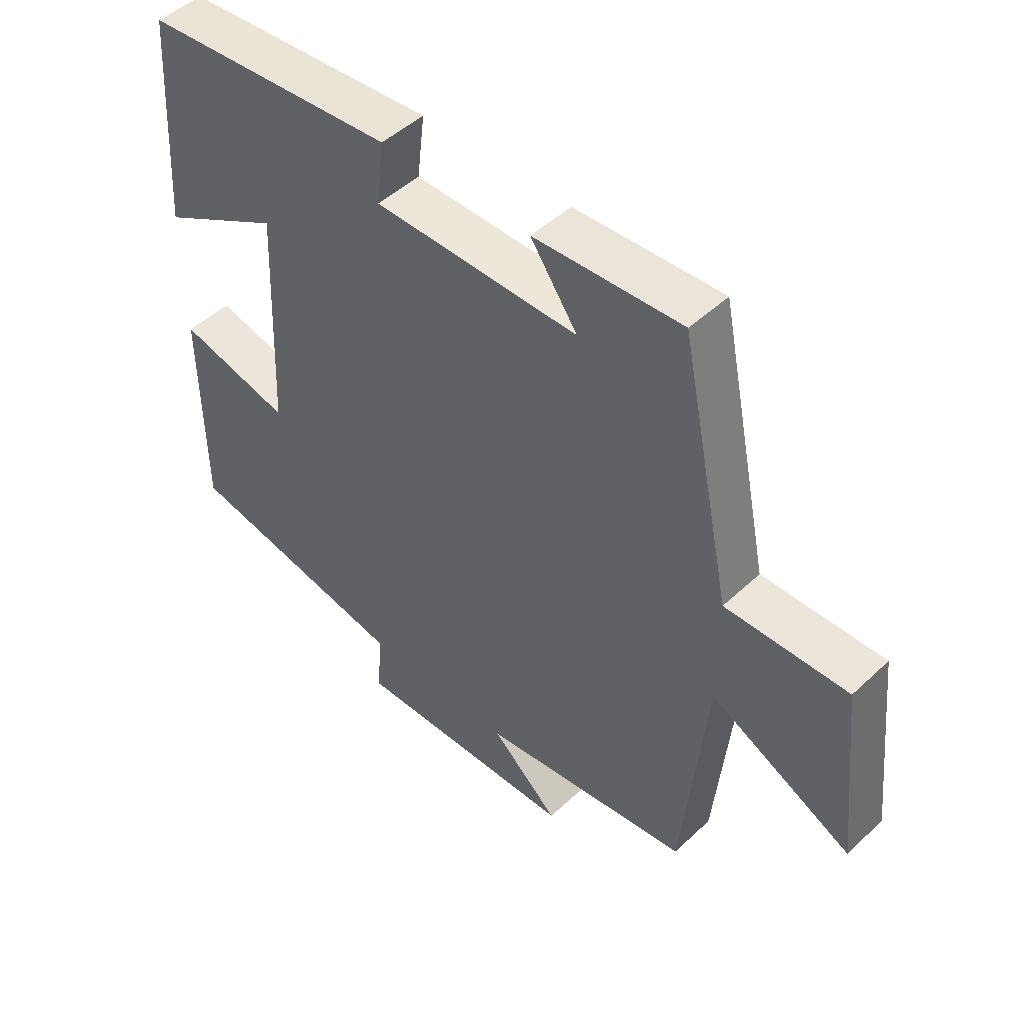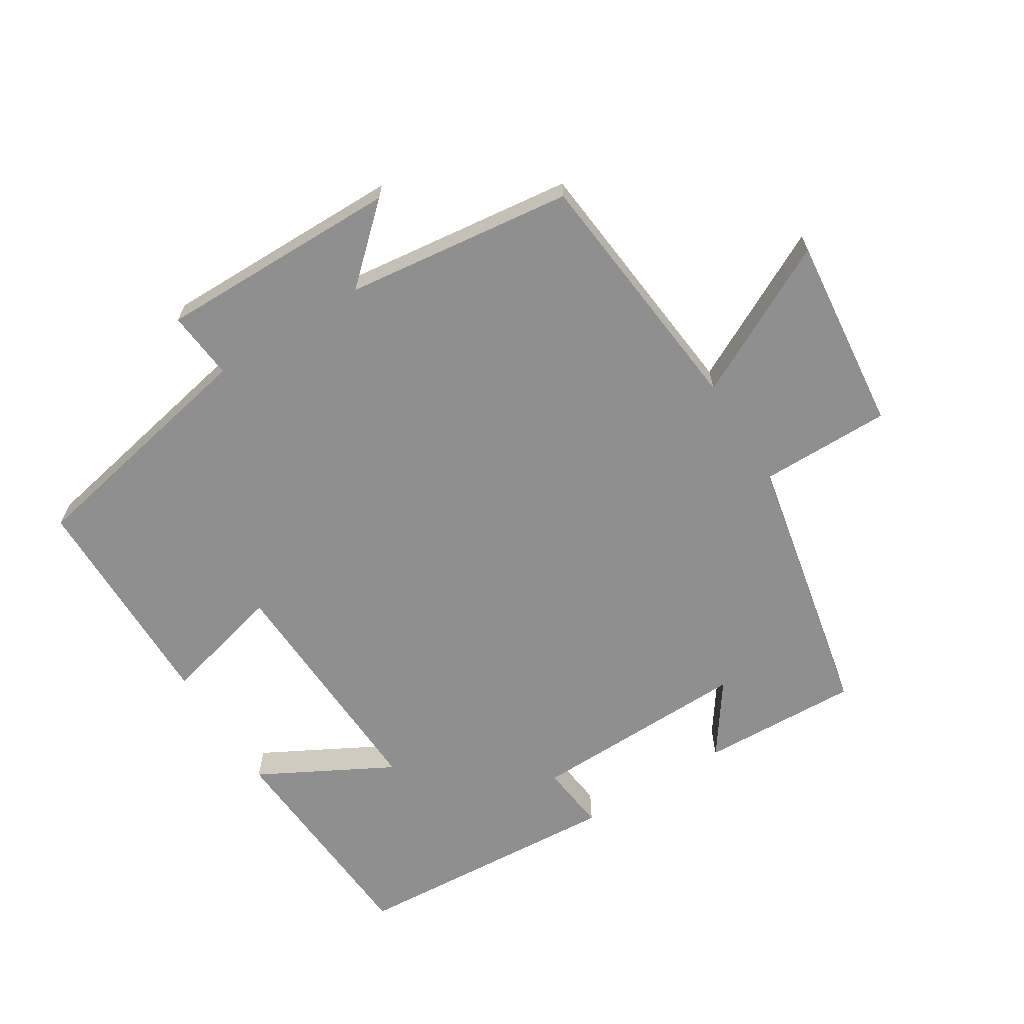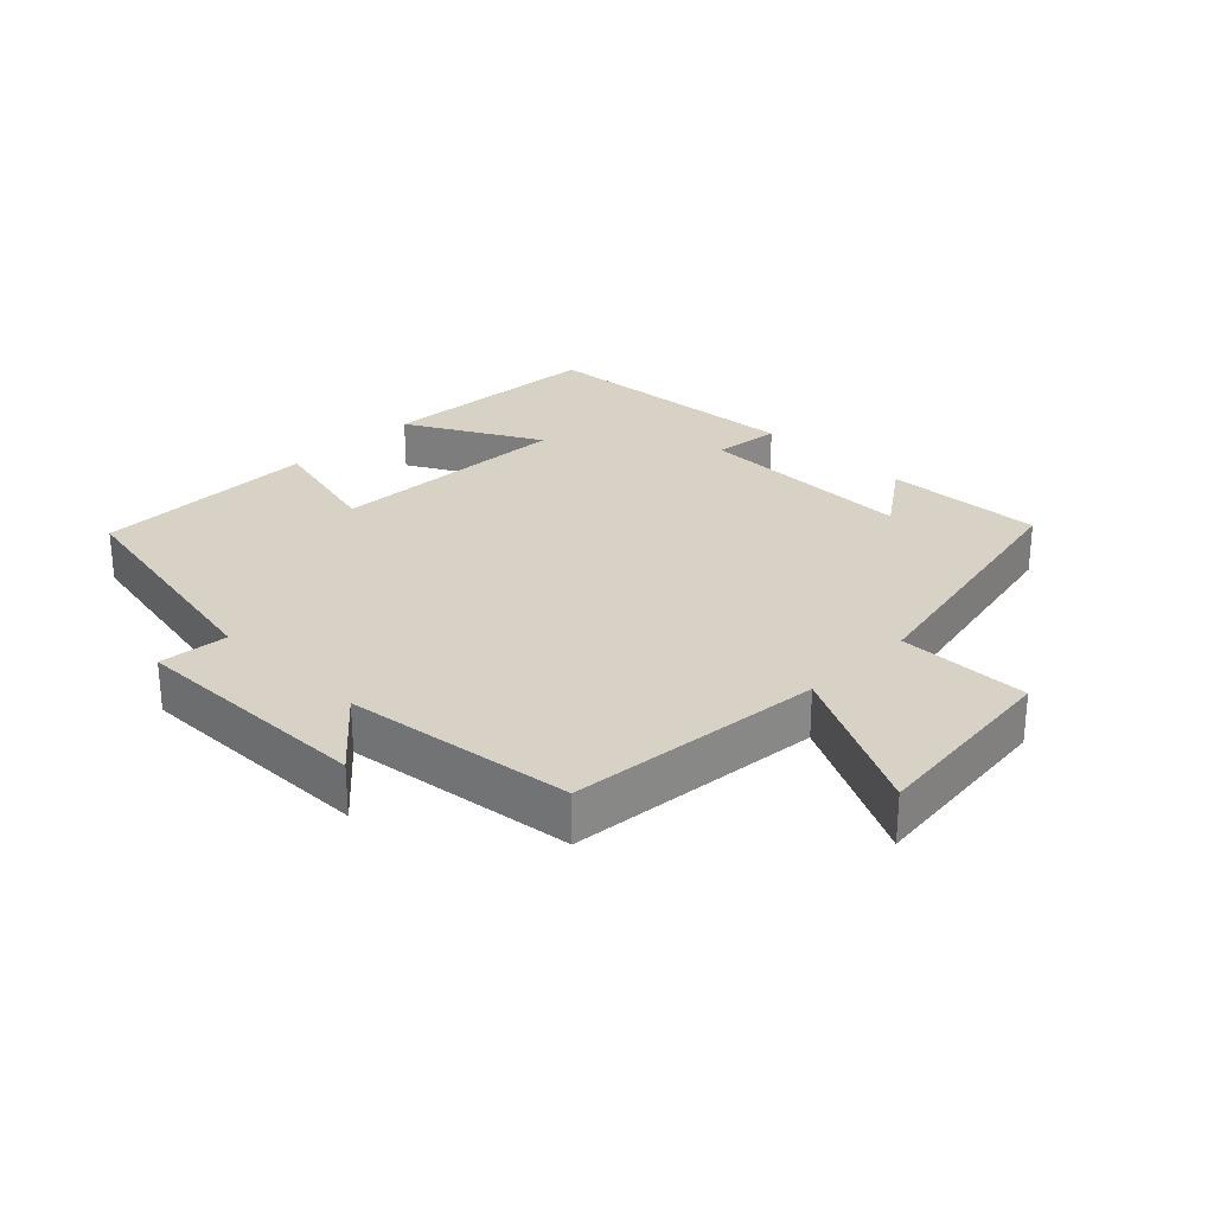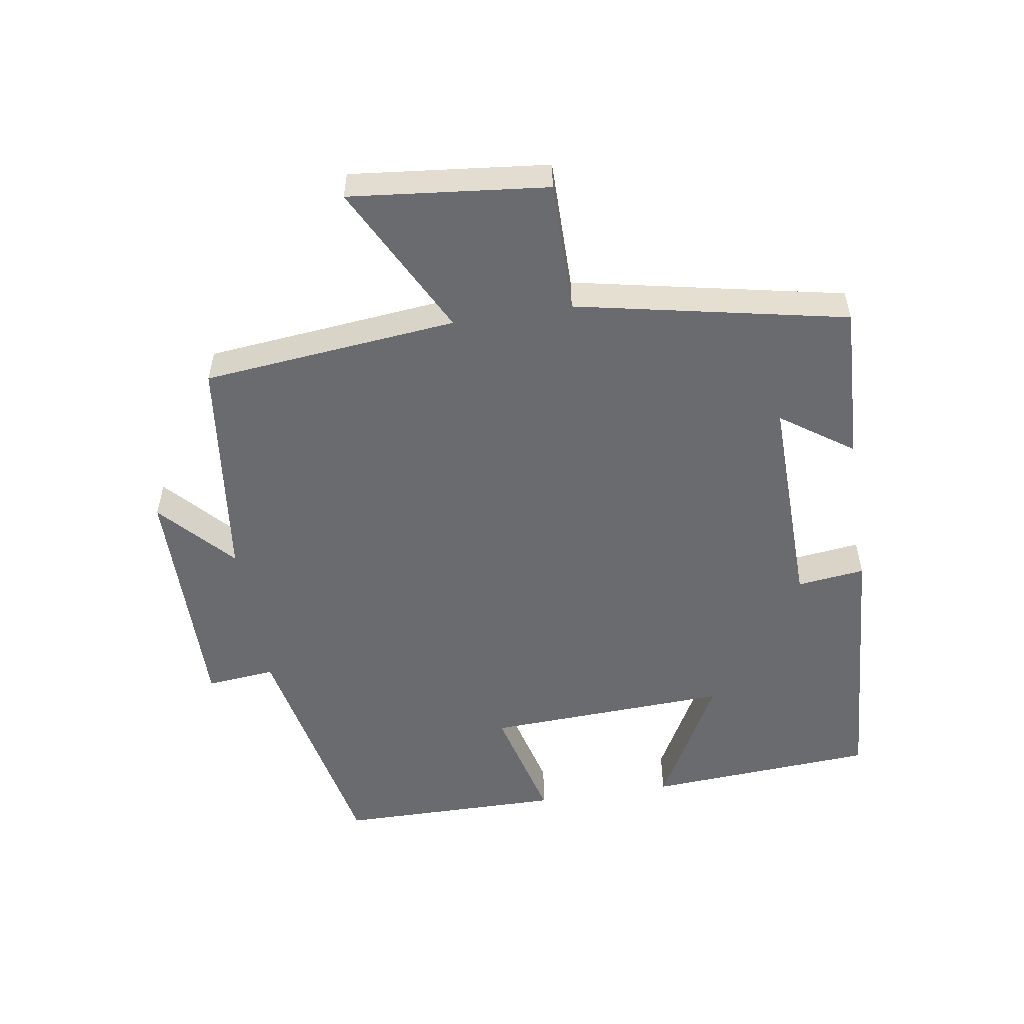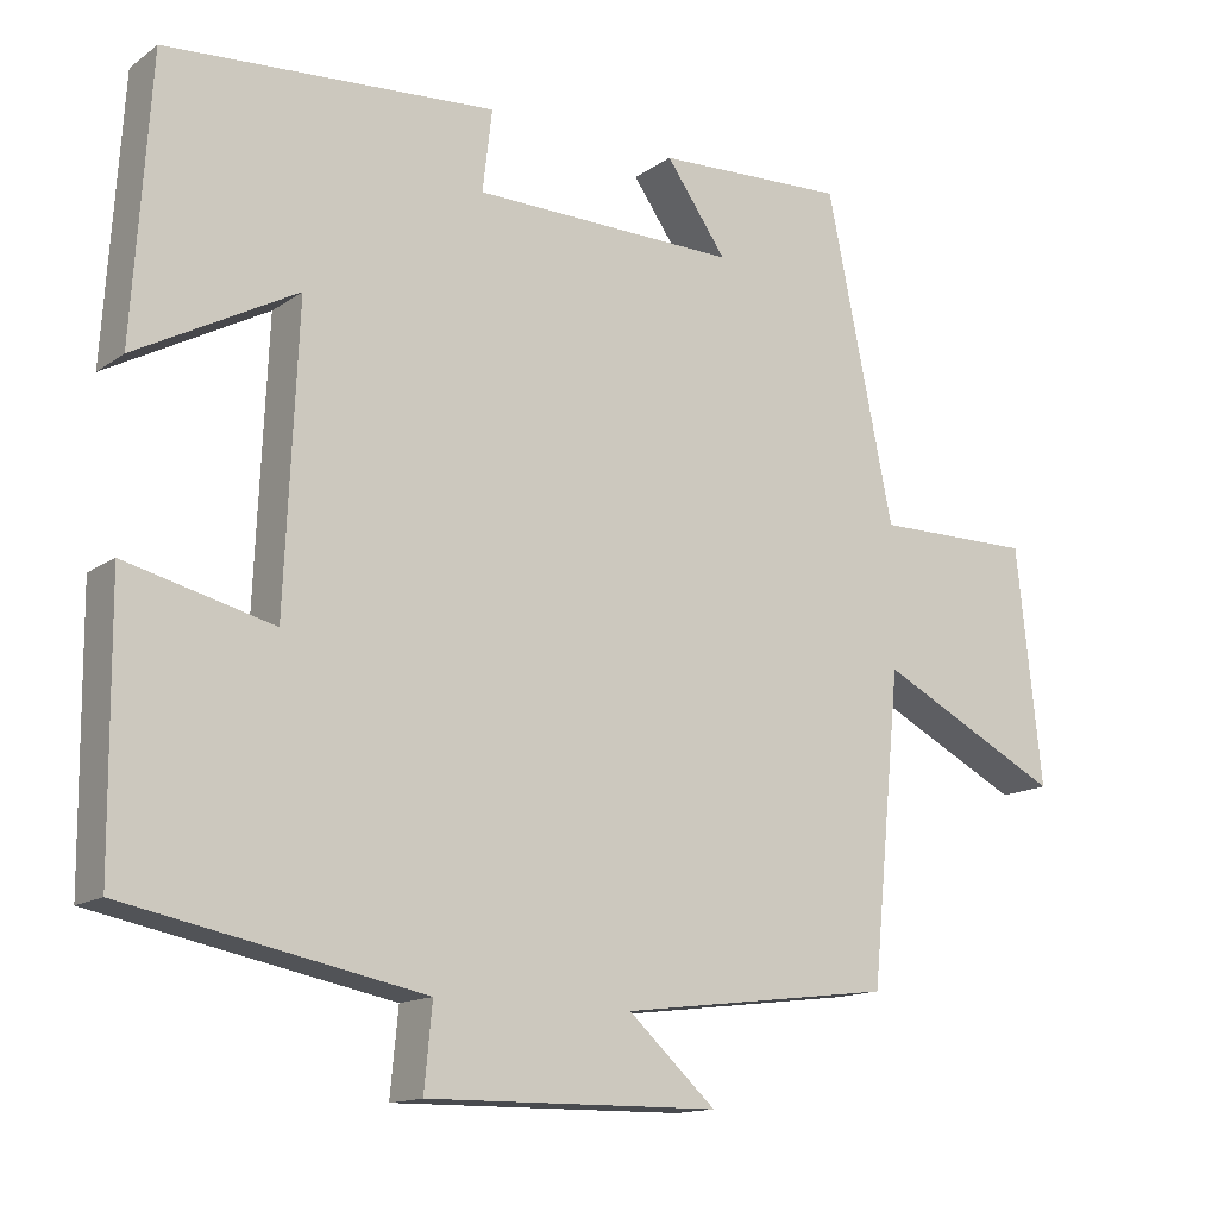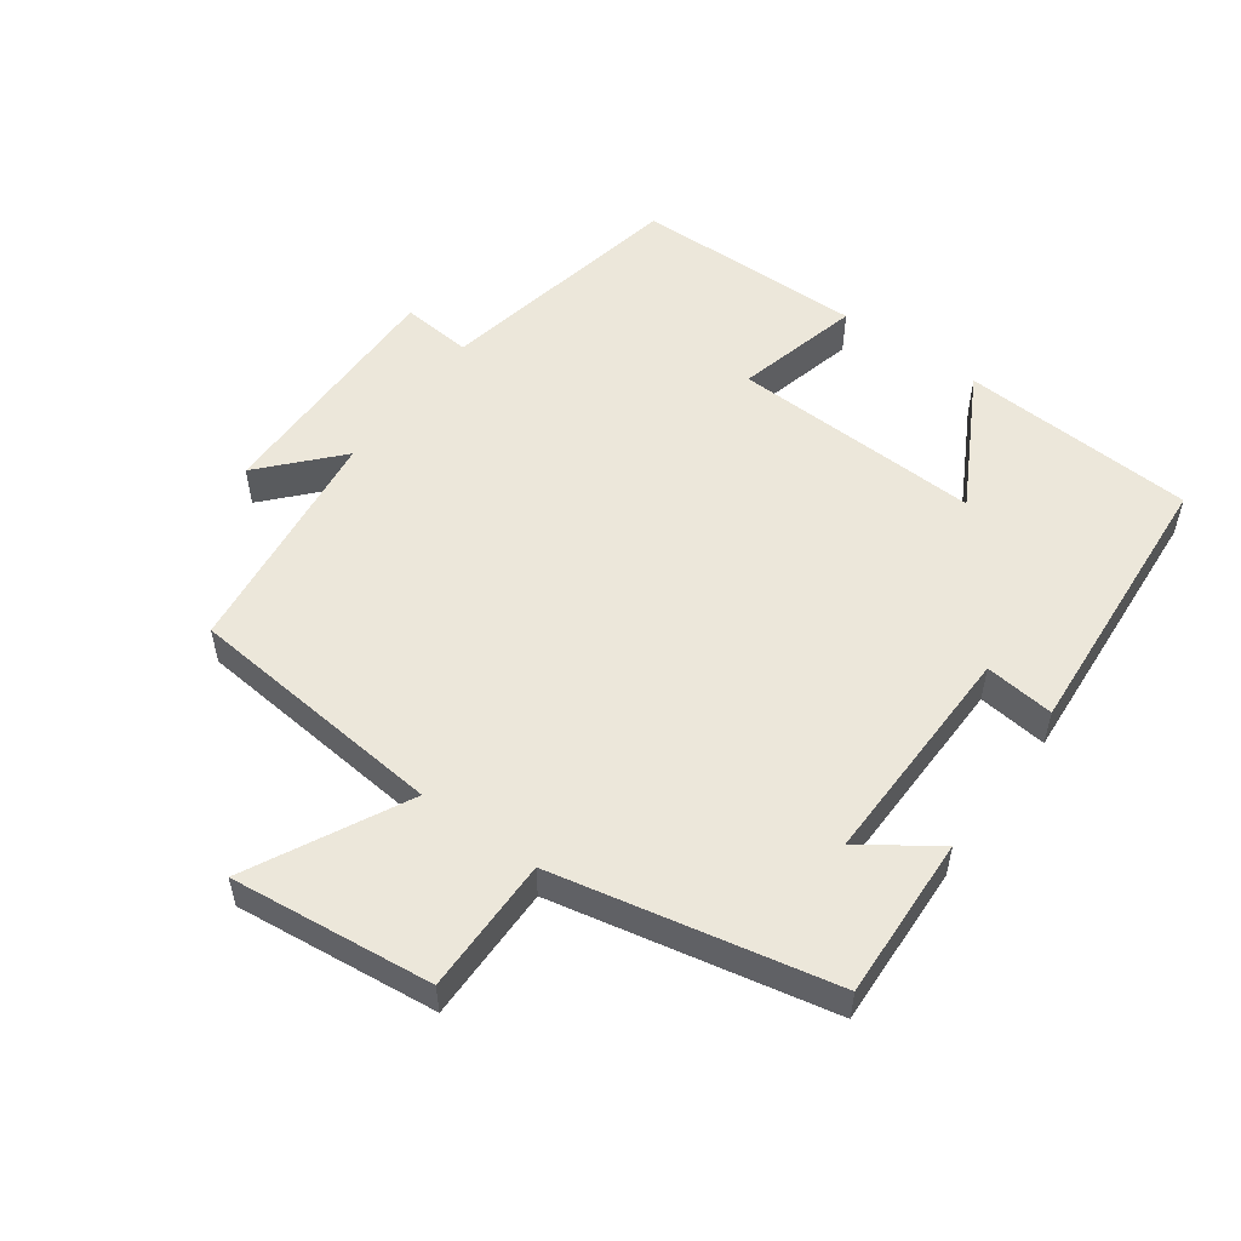
<metadata>
{"format":"obj","ext":"obj","renderer":"f3d","projection":"perspective","resolution":1024,"background":"white","views":[{"elev":47.7,"azim":-136.4,"up":"+Z"},{"elev":-65.4,"azim":-147.9,"up":"+Y"},{"elev":27.3,"azim":-135.4,"up":"+Y"},{"elev":-53.4,"azim":-80.9,"up":"+Y"},{"elev":-14.1,"azim":146.0,"up":"+Z"},{"elev":53.4,"azim":-54.2,"up":"+Y"}]}
</metadata>
<code>
v 0.497 0.07 -0.427
v 0.127 0.07 -0.5
v 0.137 0.07 -0.604
v -0.229 0.07 -0.6
v -0.119 0.07 -0.5
v -0.462 0.07 -0.457
v -0.5 0.07 -0.074
v -0.73 0.07 -0.191
v -0.698 0.07 0.105
v -0.5 0.07 0.104
v -0.416 0.07 0.51
v -0.177 0.07 0.5
v -0.253 0.07 0.392
v 0.079 0.07 0.398
v 0.067 0.07 0.5
v 0.478 0.07 0.471
v 0.5 0.07 0.126
v 0.3 0.07 0.234
v 0.316 0.07 -0.134
v 0.5 0.07 -0.088
v 0.497 0 -0.427
v 0.127 0 -0.5
v 0.137 0 -0.604
v -0.229 0 -0.6
v -0.119 0 -0.5
v -0.462 0 -0.457
v -0.5 0 -0.074
v -0.73 0 -0.191
v -0.698 0 0.105
v -0.5 0 0.104
v -0.416 0 0.51
v -0.177 0 0.5
v -0.253 0 0.392
v 0.079 0 0.398
v 0.067 0 0.5
v 0.478 0 0.471
v 0.5 0 0.126
v 0.3 0 0.234
v 0.316 0 -0.134
v 0.5 0 -0.088
f 19 20 1 2
f 18 19 2
f 15 16 17 18
f 14 15 18
f 13 14 18 2
f 10 11 12 13
f 10 13 2 3
f 7 8 9 10
f 5 6 7 10
f 5 10 3
f 3 4 5
f 22 21 40 39
f 22 39 38
f 38 37 36 35
f 38 35 34
f 22 38 34 33
f 33 32 31 30
f 23 22 33 30
f 30 29 28 27
f 30 27 26 25
f 23 30 25
f 25 24 23
f 1 21 22 2
f 2 22 23 3
f 3 23 24 4
f 4 24 25 5
f 5 25 26 6
f 6 26 27 7
f 7 27 28 8
f 8 28 29 9
f 9 29 30 10
f 10 30 31 11
f 11 31 32 12
f 12 32 33 13
f 13 33 34 14
f 14 34 35 15
f 15 35 36 16
f 16 36 37 17
f 17 37 38 18
f 18 38 39 19
f 19 39 40 20
f 20 40 21 1

</code>
